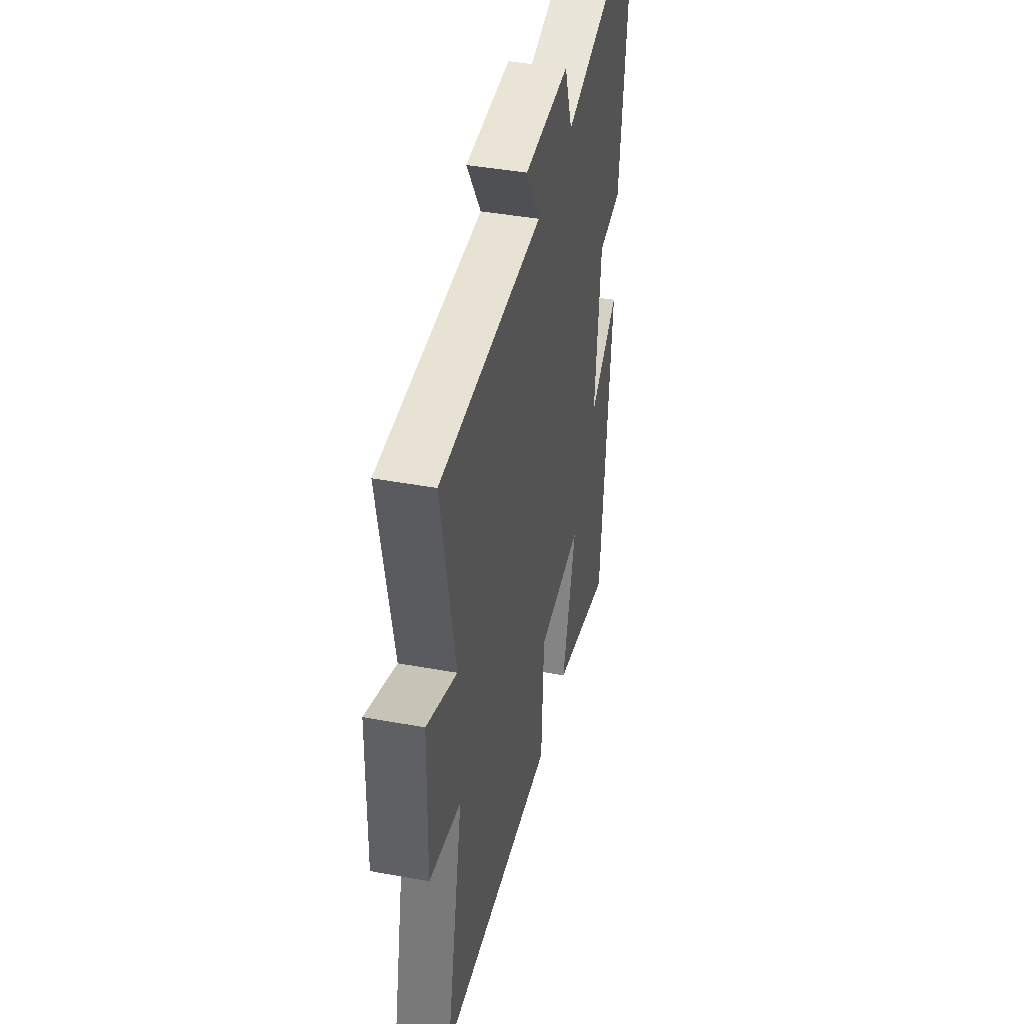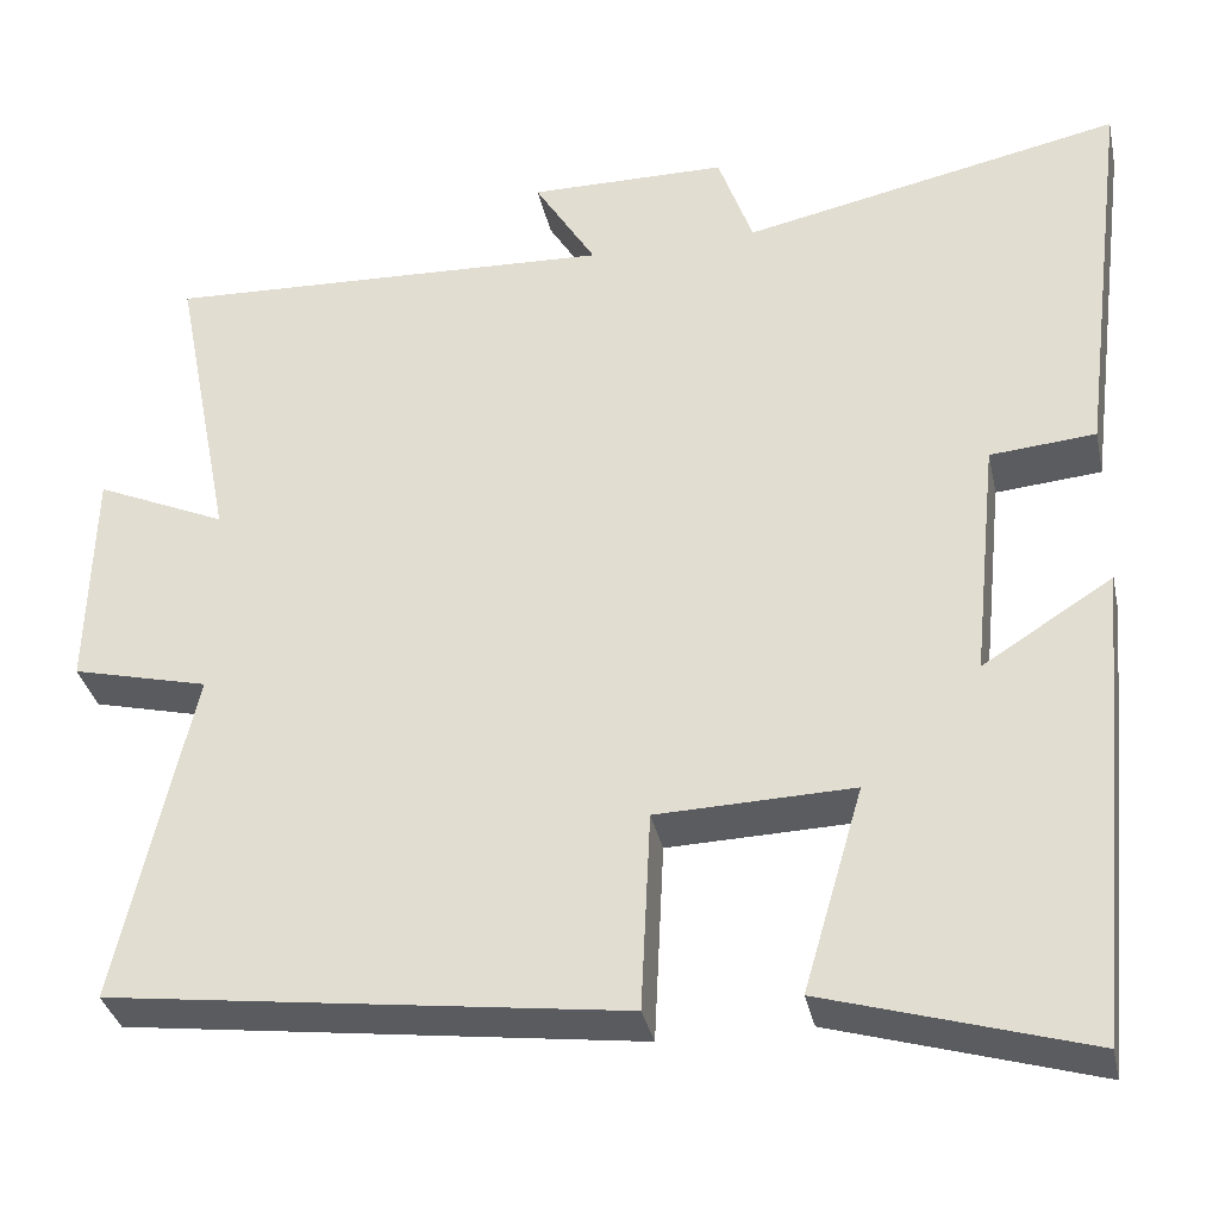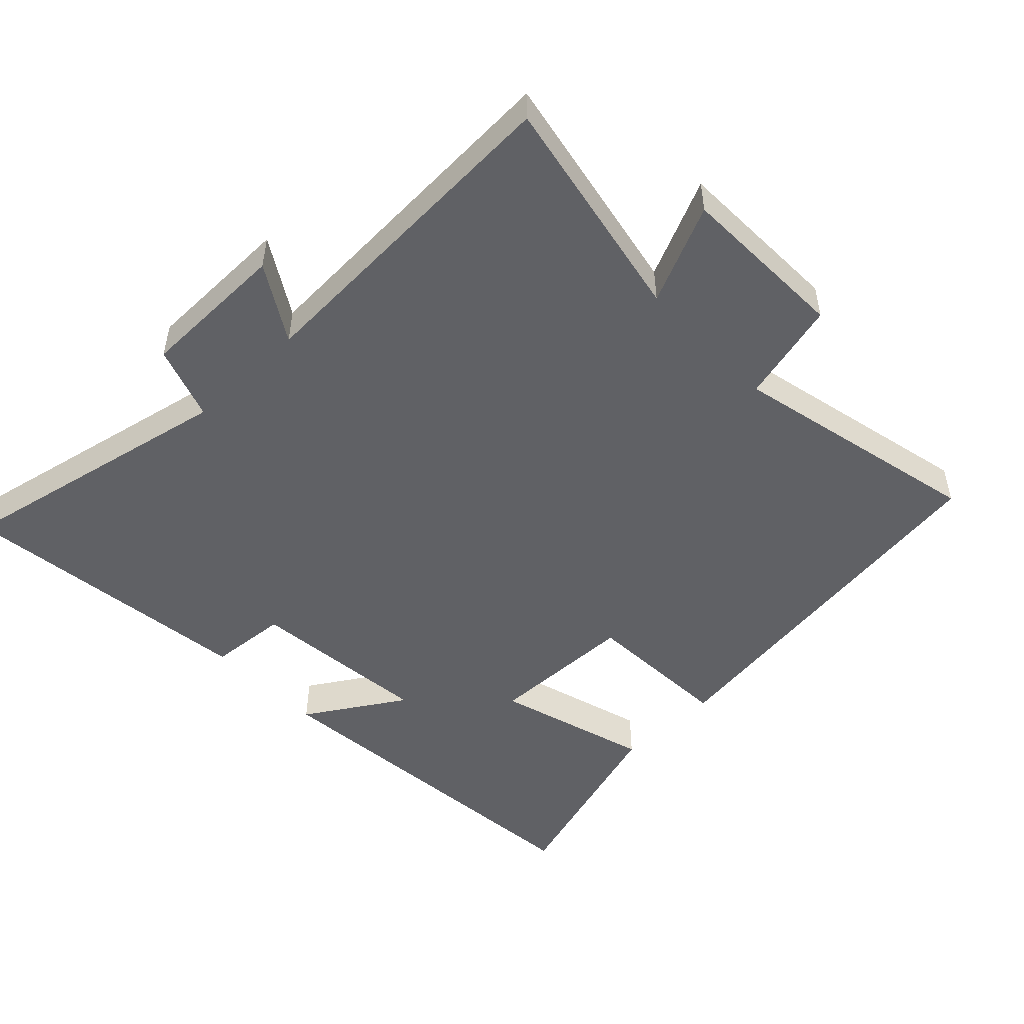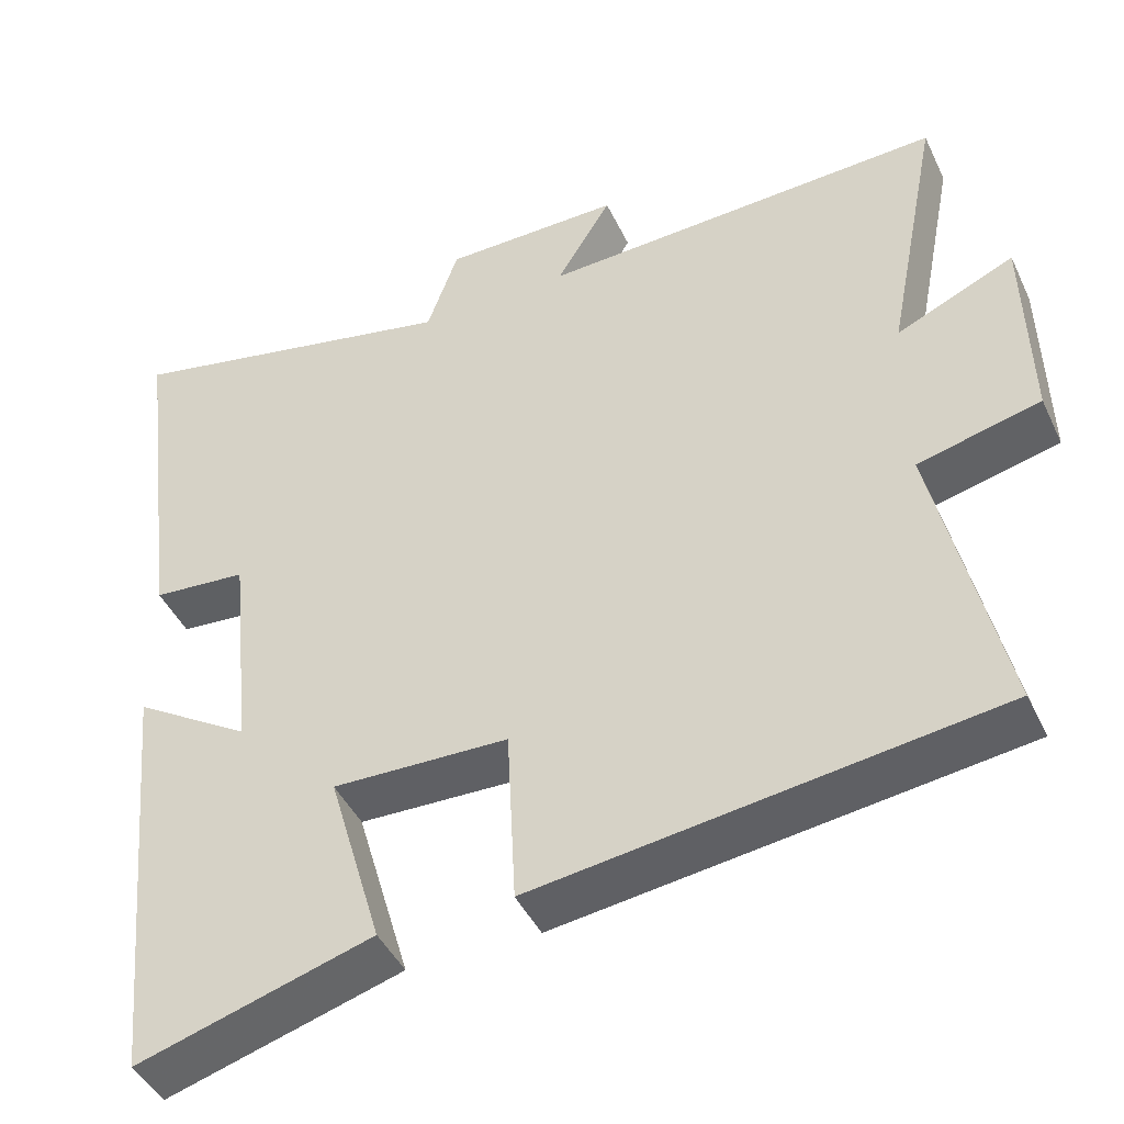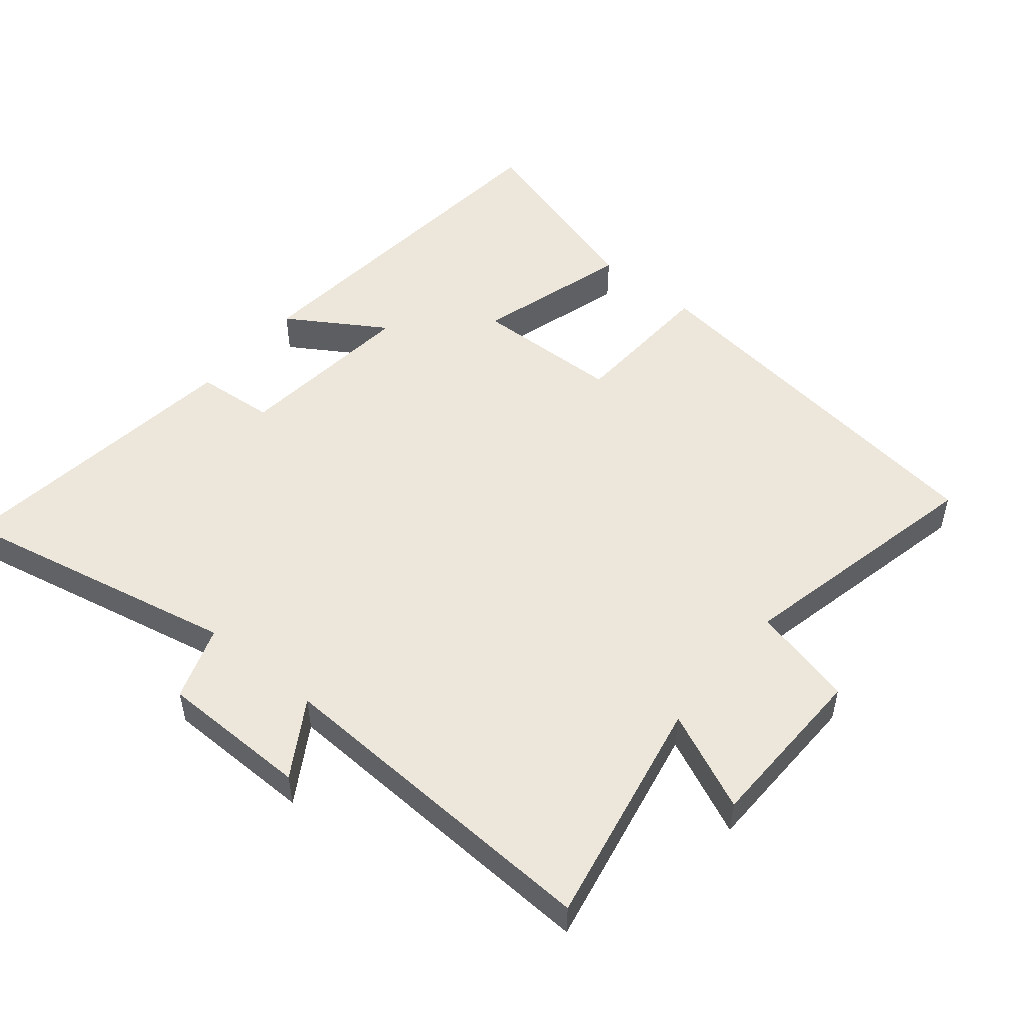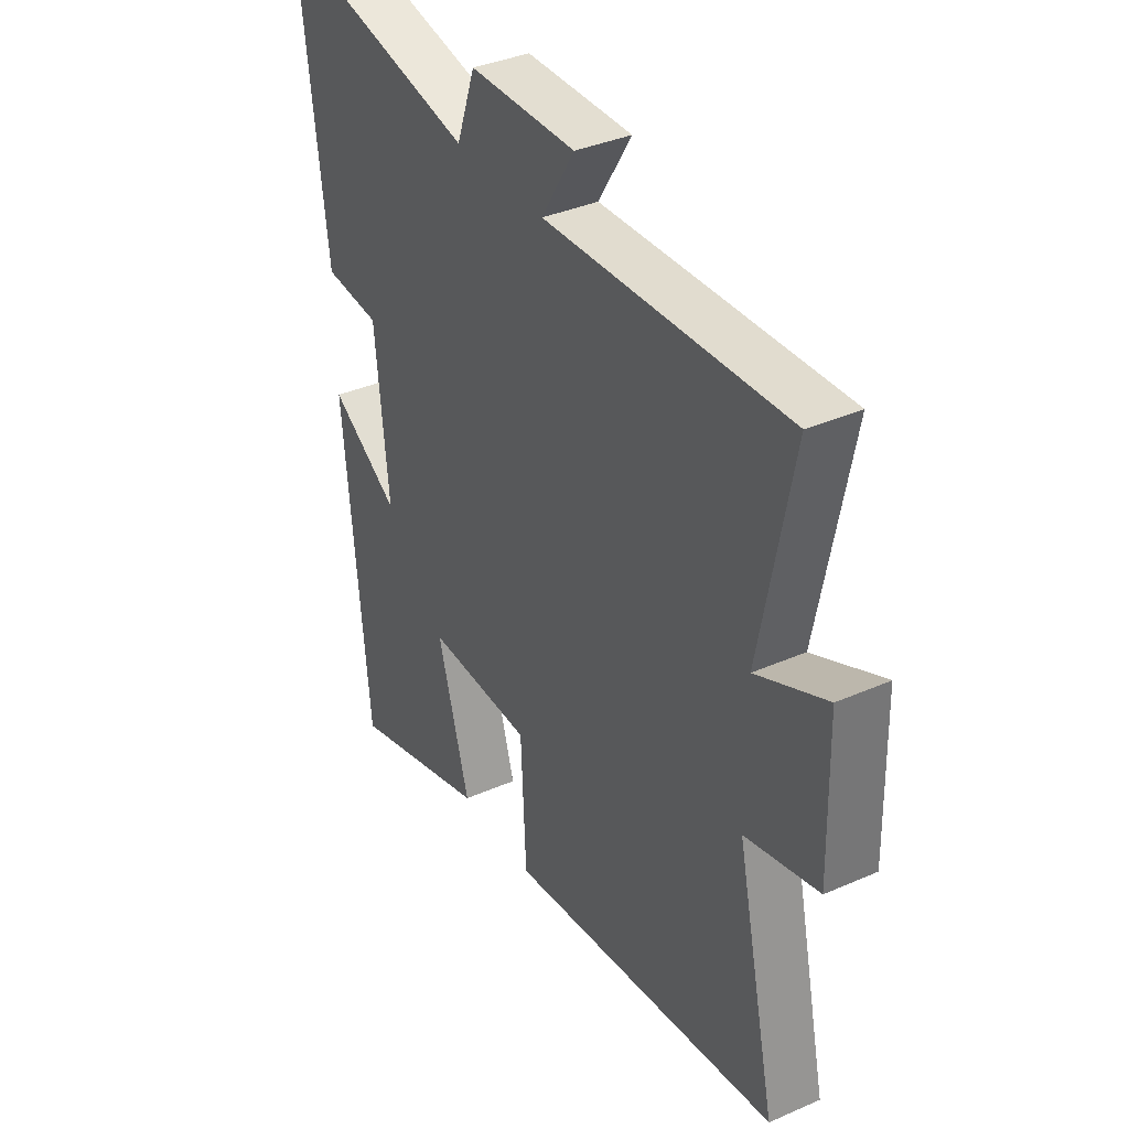
<metadata>
{"format":"obj","ext":"obj","renderer":"f3d","projection":"perspective","resolution":1024,"background":"white","views":[{"elev":42.8,"azim":102.3,"up":"+Z"},{"elev":-34.4,"azim":-168.0,"up":"+Z"},{"elev":-50.1,"azim":43.9,"up":"+Y"},{"elev":-44.4,"azim":24.2,"up":"+Z"},{"elev":51.1,"azim":39.5,"up":"+Y"},{"elev":36.8,"azim":60.4,"up":"+Z"}]}
</metadata>
<code>
v 0.567 0.07 0.522
v 0.5 0.07 0.179
v 0.647 0.07 0.245
v 0.653 0.07 -0.009
v 0.5 0.07 -0.047
v 0.584 0.07 -0.424
v 0.009 0.07 -0.5
v -0.002 0.07 -0.276
v -0.222 0.07 -0.27
v -0.155 0.07 -0.5
v -0.449 0.07 -0.588
v -0.5 0.07 -0.048
v -0.354 0.07 -0.14
v -0.382 0.07 0.132
v -0.5 0.07 0.142
v -0.556 0.07 0.59
v -0.131 0.07 0.5
v -0.092 0.07 0.611
v 0.13 0.07 0.613
v 0.061 0.07 0.5
v 0.567 0 0.522
v 0.5 0 0.179
v 0.647 0 0.245
v 0.653 0 -0.009
v 0.5 0 -0.047
v 0.584 0 -0.424
v 0.009 0 -0.5
v -0.002 0 -0.276
v -0.222 0 -0.27
v -0.155 0 -0.5
v -0.449 0 -0.588
v -0.5 0 -0.048
v -0.354 0 -0.14
v -0.382 0 0.132
v -0.5 0 0.142
v -0.556 0 0.59
v -0.131 0 0.5
v -0.092 0 0.611
v 0.13 0 0.613
v 0.061 0 0.5
f 17 18 19 20
f 14 15 16 17
f 13 14 17 20
f 10 11 12 13
f 9 10 13
f 8 9 13 20
f 5 6 7 8
f 5 8 20
f 2 3 4 5
f 2 5 20
f 1 2 20
f 40 39 38 37
f 37 36 35 34
f 40 37 34 33
f 33 32 31 30
f 33 30 29
f 40 33 29 28
f 28 27 26 25
f 40 28 25
f 25 24 23 22
f 40 25 22
f 40 22 21
f 1 21 22 2
f 2 22 23 3
f 3 23 24 4
f 4 24 25 5
f 5 25 26 6
f 6 26 27 7
f 7 27 28 8
f 8 28 29 9
f 9 29 30 10
f 10 30 31 11
f 11 31 32 12
f 12 32 33 13
f 13 33 34 14
f 14 34 35 15
f 15 35 36 16
f 16 36 37 17
f 17 37 38 18
f 18 38 39 19
f 19 39 40 20
f 20 40 21 1

</code>
